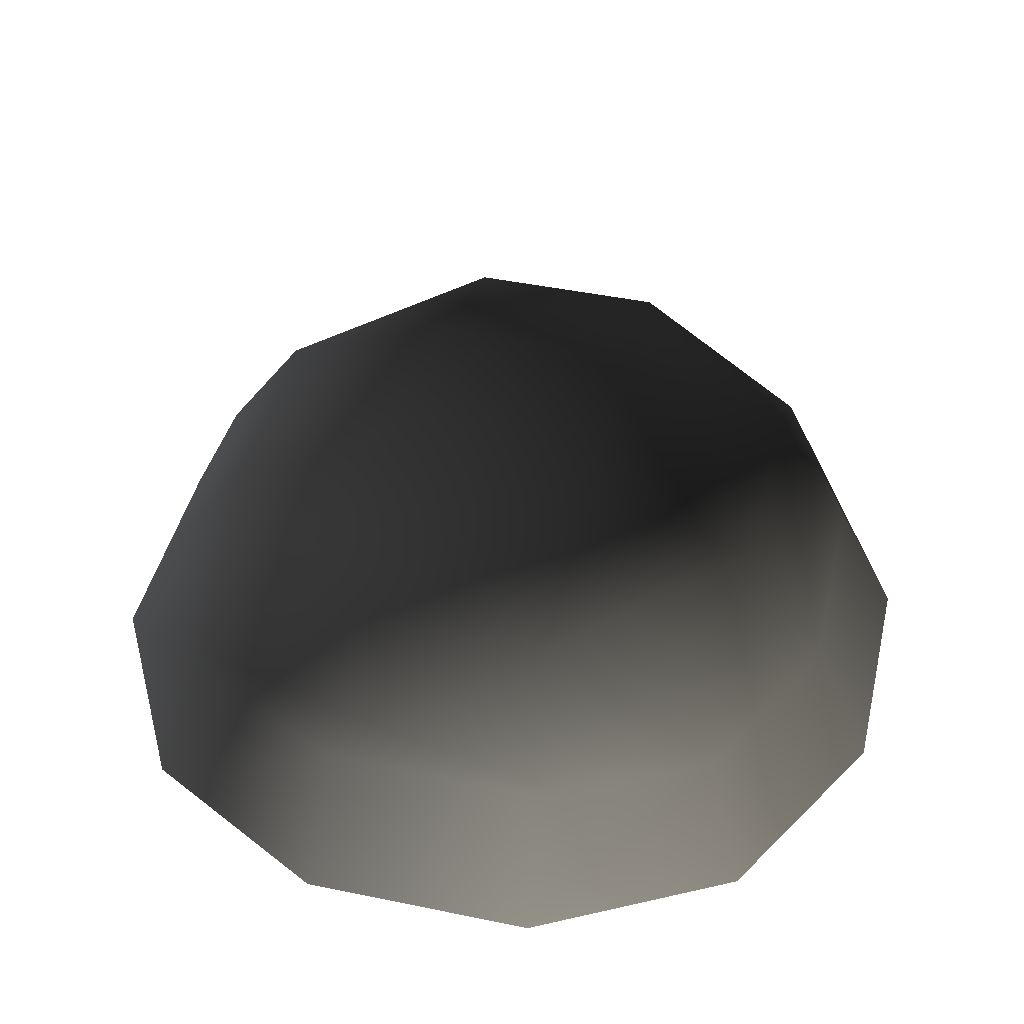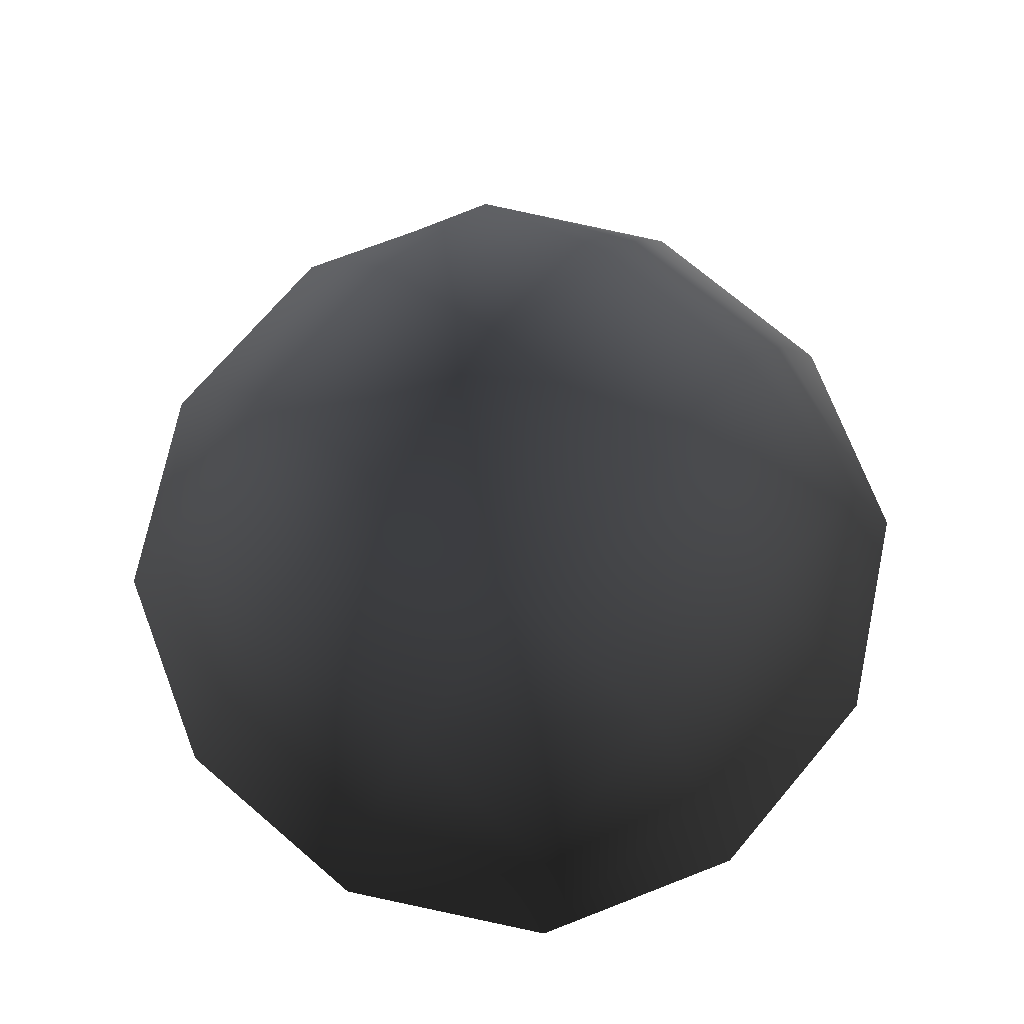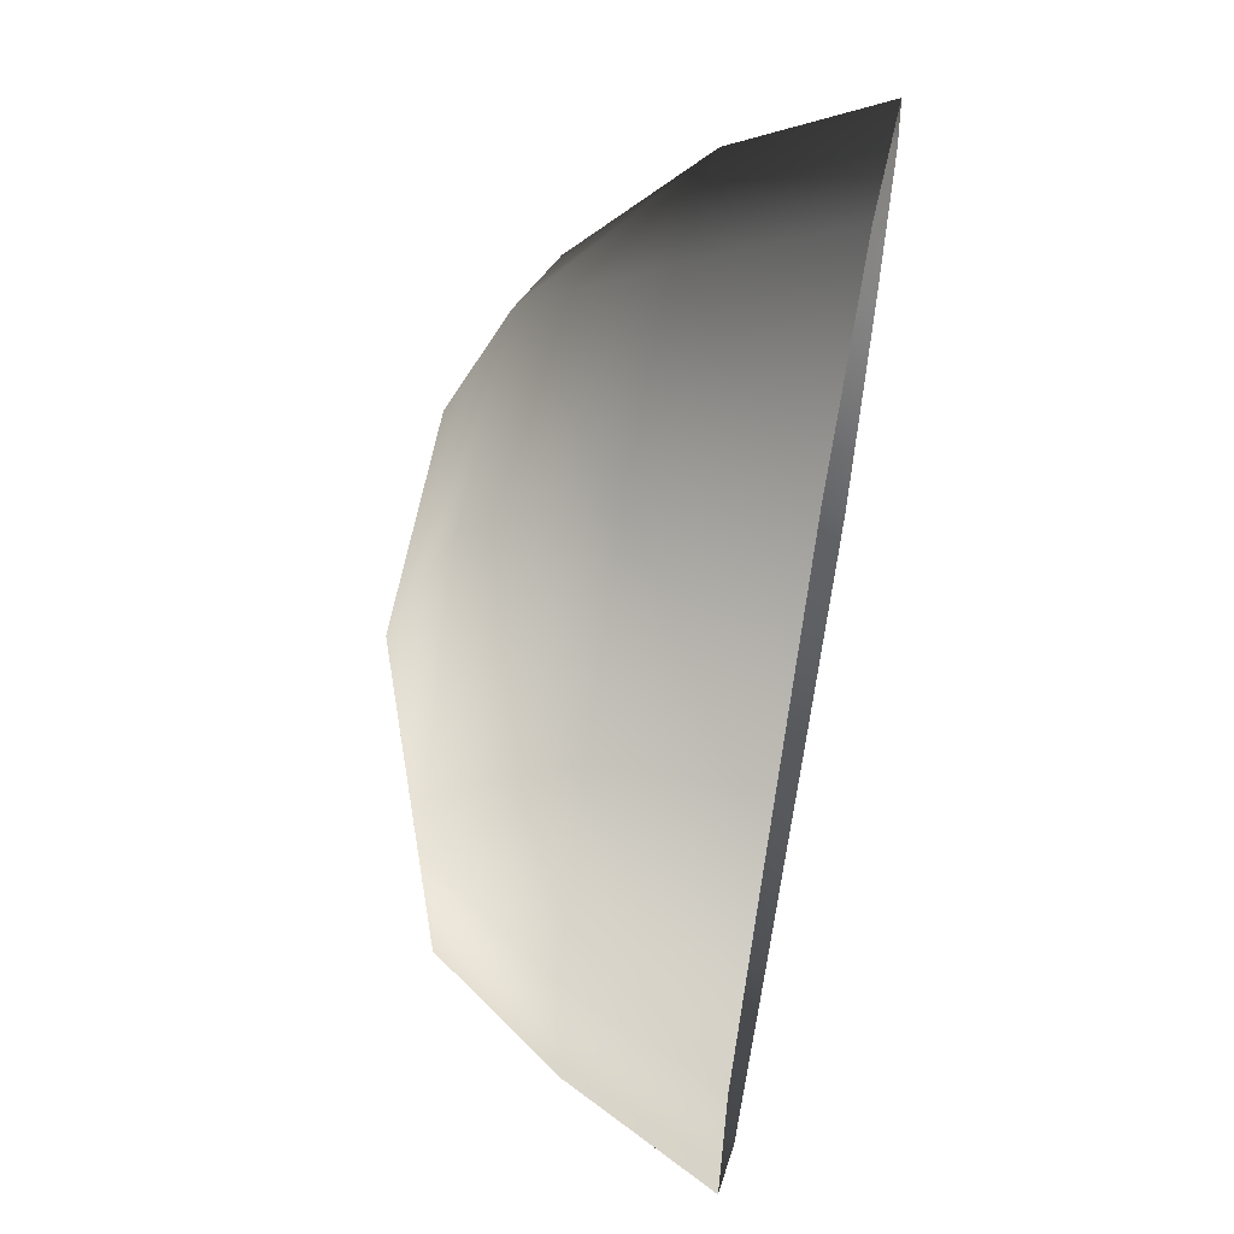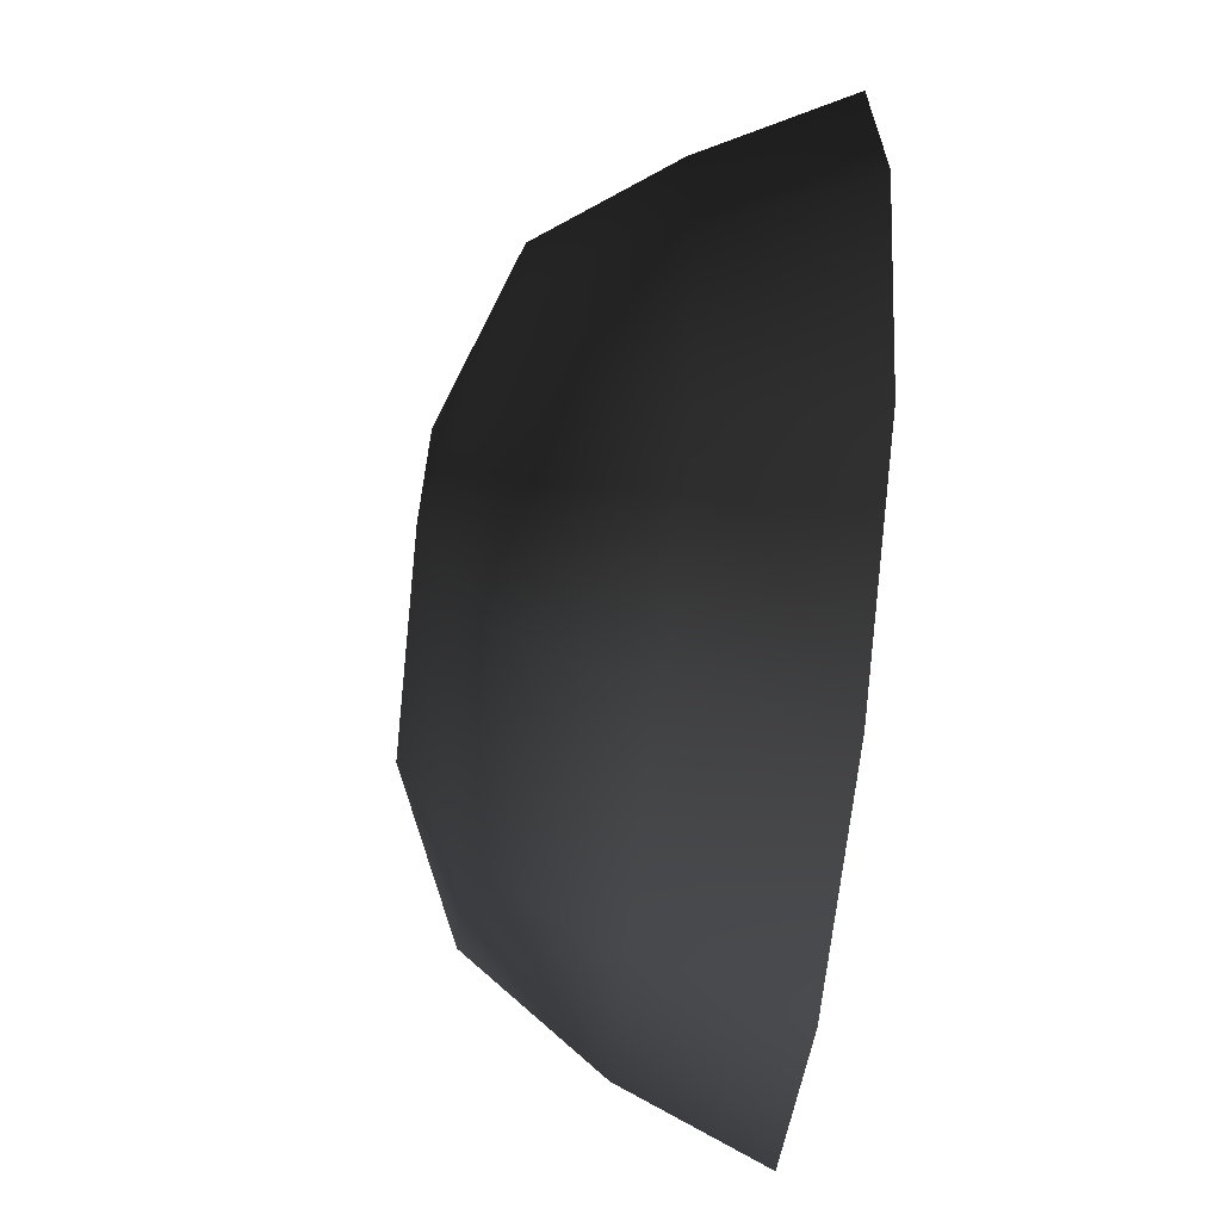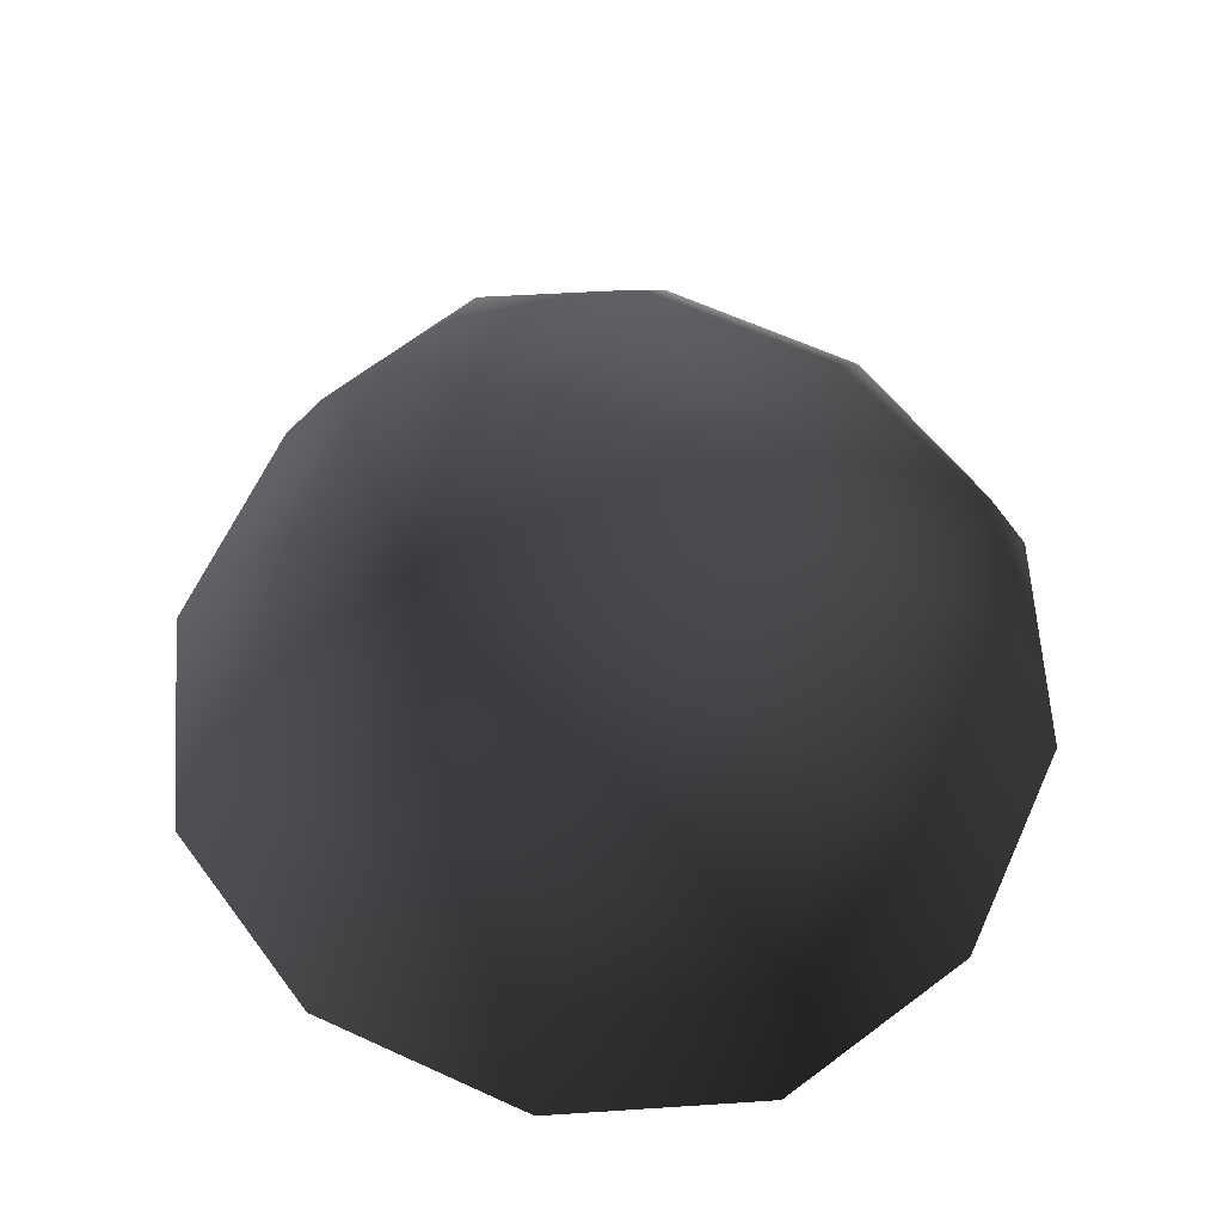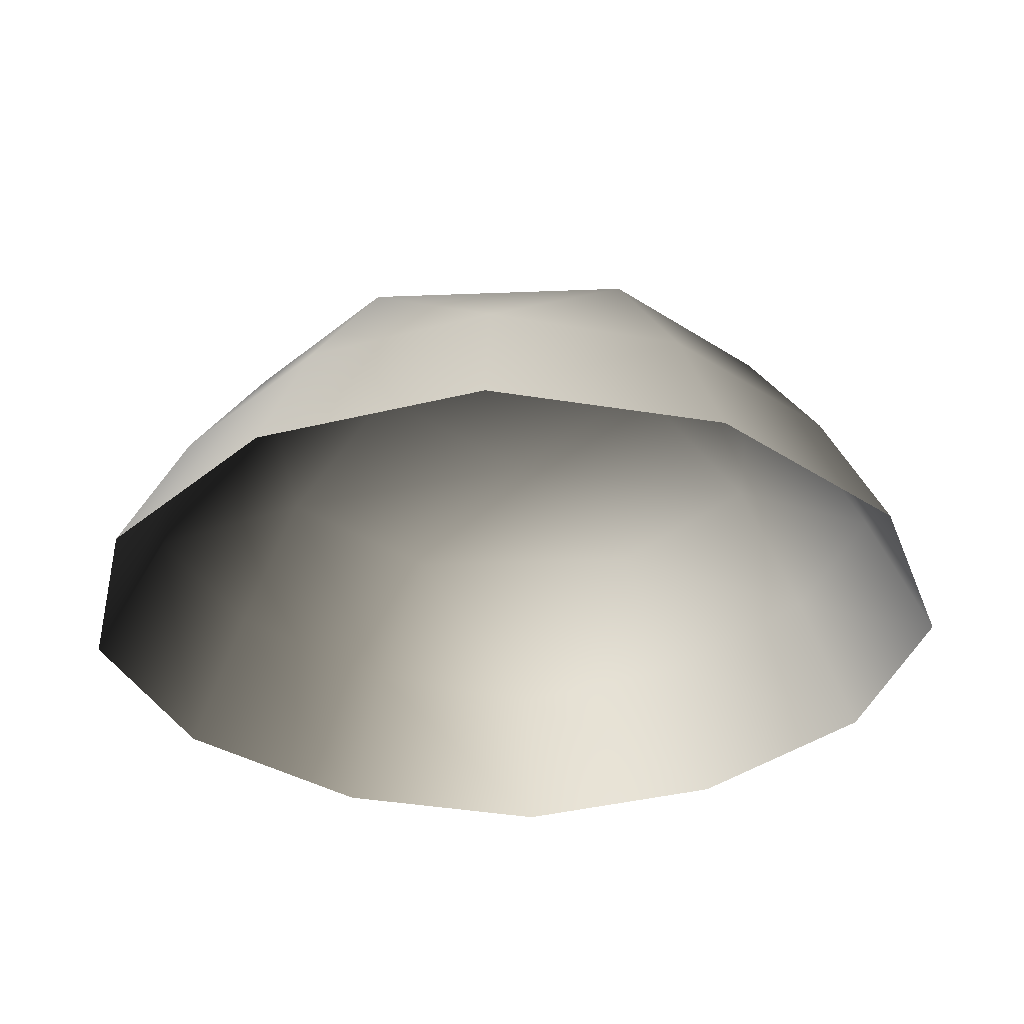
<metadata>
{"format":"obj","ext":"obj","renderer":"f3d","projection":"perspective","resolution":1024,"background":"white","views":[{"elev":45.3,"azim":13.4,"up":"+Z"},{"elev":73.0,"azim":-139.6,"up":"+Z"},{"elev":61.8,"azim":100.7,"up":"+Y"},{"elev":-65.9,"azim":83.9,"up":"+Y"},{"elev":64.0,"azim":-155.4,"up":"+Z"},{"elev":-33.2,"azim":-41.9,"up":"+Z"}]}
</metadata>
<code>
v -5.014 1.795 2.028
v -5.025 5.025 -0.3002
v -1.795 5.014 2.028
v -1.9 6.545 -0.1941
v 1.9 6.545 -0.1941
v 1.795 5.014 2.028
v 1.902 1.902 3.178
v -1.902 1.902 3.178
v 1.902 -1.902 3.178
v -1.902 -1.902 3.178
v 1.795 -5.014 2.028
v -1.795 -5.014 2.028
v 5.014 -1.795 2.028
v 5.025 -5.025 -0.3002
v 5.014 1.795 2.028
v 5.025 5.025 -0.3002
v -5.014 -1.795 2.028
v -6.545 1.9 -0.1941
v -6.545 -1.9 -0.1941
v -7.74 2.142 -2.693
v -7.74 -2.142 -2.693
v -5.025 -5.025 -0.3002
v -5.771 -5.771 -2.722
v 6.545 -1.9 -0.1941
v 6.545 1.9 -0.1941
v 7.74 -2.142 -2.693
v 7.74 2.142 -2.693
v 5.771 5.771 -2.722
v -1.9 -6.545 -0.1941
v 1.9 -6.545 -0.1941
v -2.142 -7.74 -2.693
v 2.142 -7.74 -2.693
v 5.771 -5.771 -2.722
v 2.142 7.74 -2.693
v -2.142 7.74 -2.693
v -5.771 5.771 -2.722
g Rock_single_t1(Clone)_36400_555
f 1 3 2
f 4 2 3
f 3 5 4
f 3 6 5
f 7 6 3
f 7 3 8
f 8 3 1
f 9 7 8
f 9 8 10
f 10 8 1
f 11 9 10
f 11 10 12
f 13 7 9
f 9 11 13
f 13 11 14
f 13 15 7
f 7 15 6
f 6 15 16
f 5 6 16
f 10 17 12
f 10 1 17
f 17 1 18
f 17 18 19
f 19 18 20
f 19 20 21
f 22 12 17
f 22 19 21
f 19 22 17
f 22 21 23
f 15 13 24
f 24 13 14
f 15 24 25
f 25 16 15
f 25 24 26
f 25 26 27
f 16 25 27
f 16 27 28
f 29 22 23
f 29 12 22
f 11 12 29
f 11 29 30
f 30 29 31
f 29 23 31
f 30 31 32
f 30 14 11
f 14 30 32
f 14 32 33
f 24 33 26
f 24 14 33
f 5 28 34
f 4 5 34
f 4 34 35
f 2 4 35
f 2 35 36
f 5 16 28
f 18 2 36
f 18 36 20
f 18 1 2

</code>
